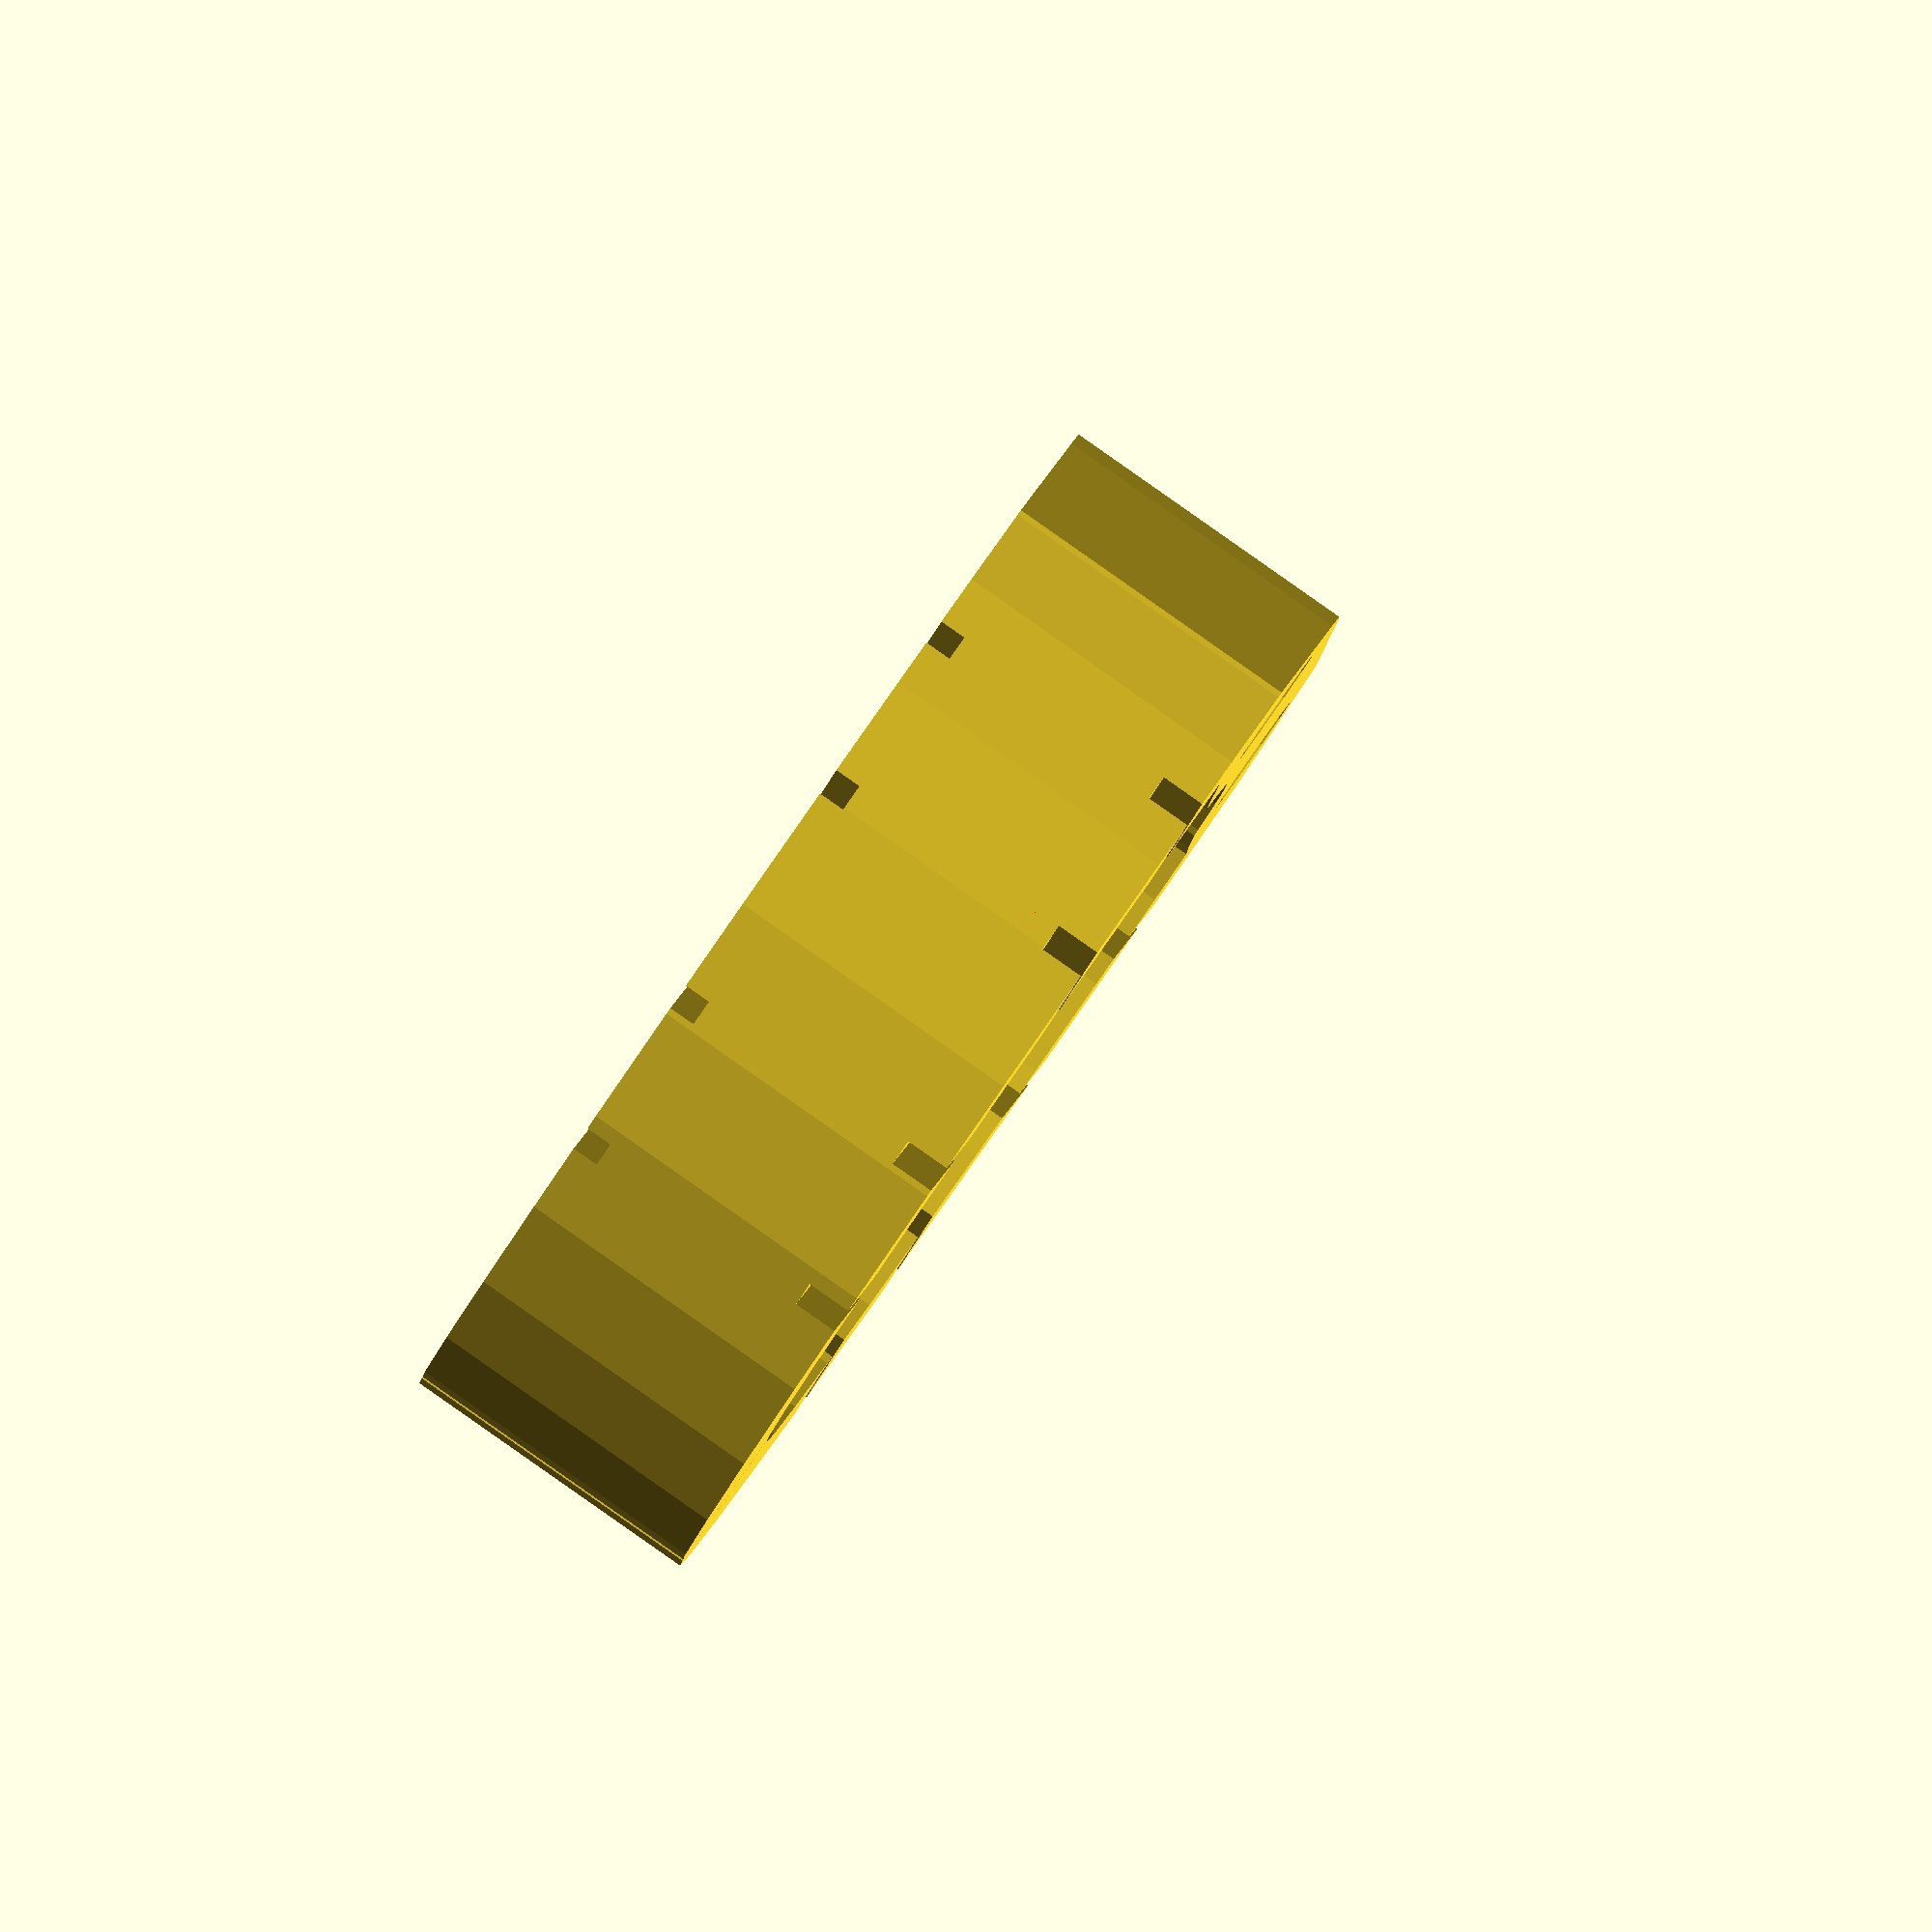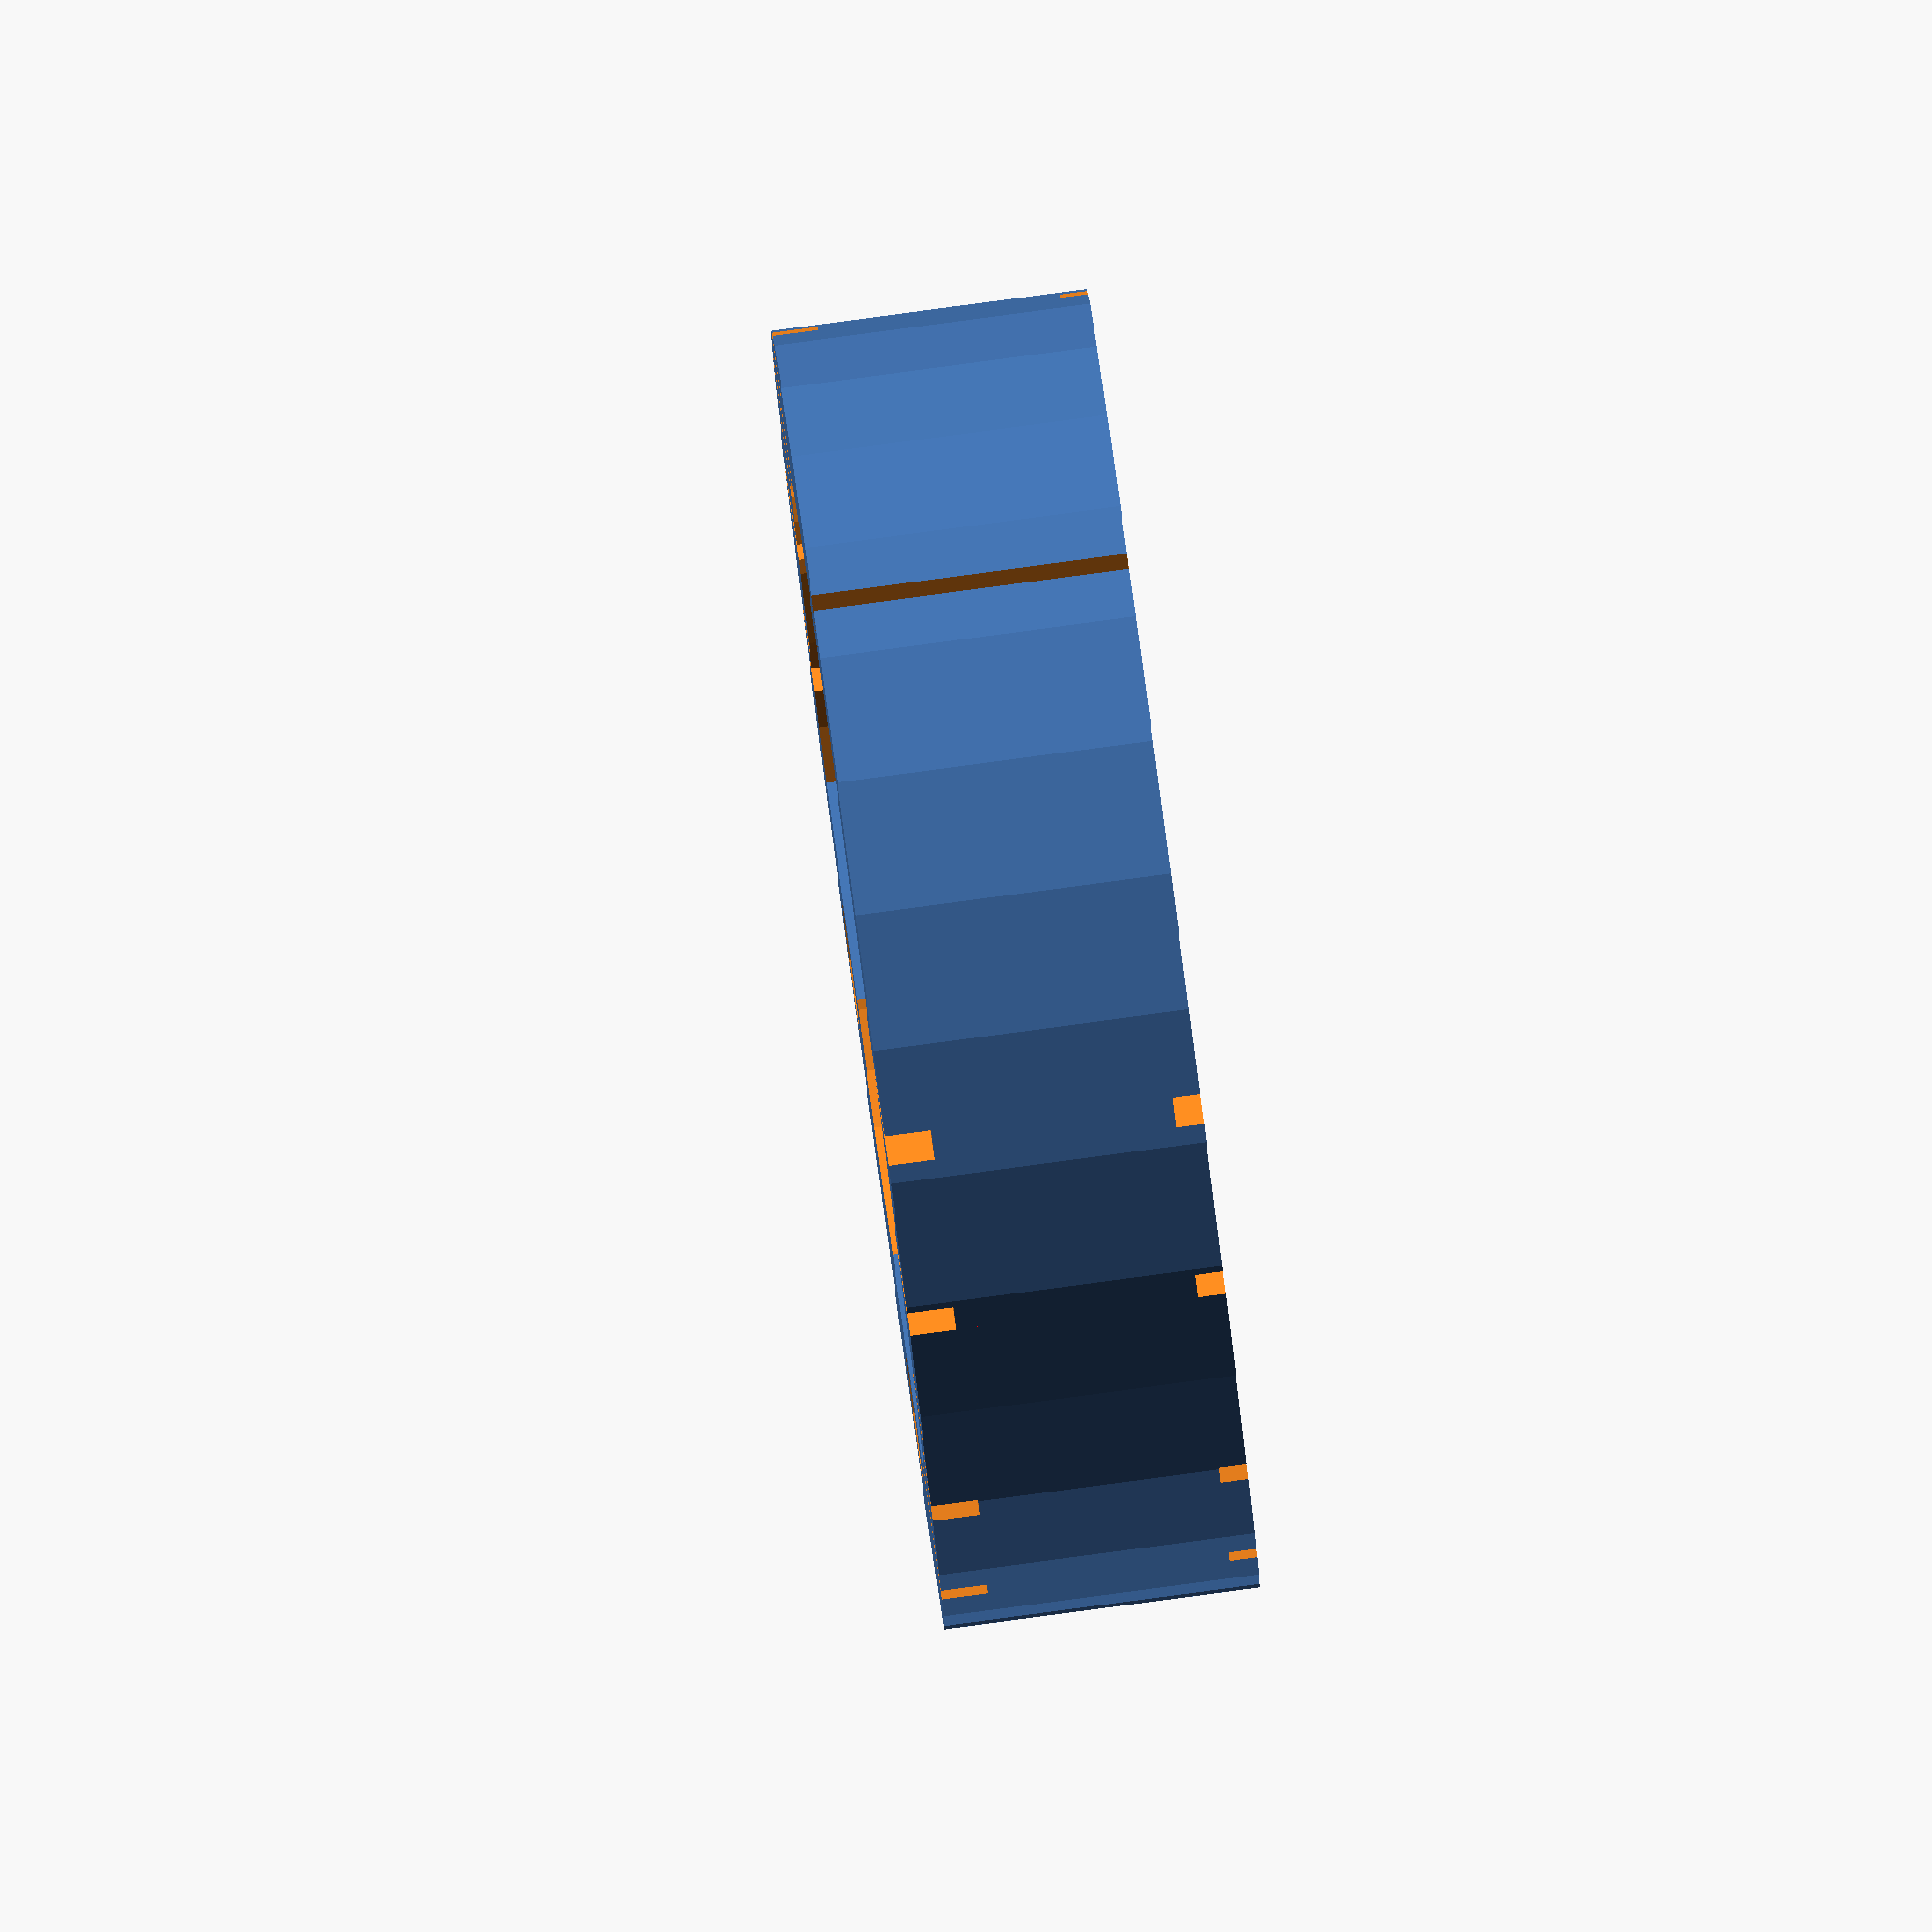
<openscad>
use <MCAD/triangles.scad>

//$fa=0.01;
//$fs=0.5;

pinHole=-19.5;

ringw=17;
angle=70;

module nt55() {
	cylinder(r=10,h=145,center=true);
}

module se2a() {
	cylinder(r=11,h=162,center=true);
}

module ring() {
	difference() {
		union() {
			difference() {
				cylinder(r=35,h=ringw,center=true);
				cylinder(r=27,h=ringw+2,center=true);
				translate([0,-29,0]) {
					cube([72,20,ringw+2],center=true);
				}
			}
			hull() {
				translate([-15,pinHole,0])
				cylinder(r=6,h=ringw,center=true);
				translate([15,pinHole,0])
				cylinder(r=6,h=ringw,center=true);
	
				translate([0,-16.53,0]) {
					cube([58.77,5,ringw],center=true);
				}
			}	
		}
	}
}

module innerNotches() {
	translate([0,0,(ringw/2)-3.2])
	intersection() {
		difference() {
			cylinder(r=28.5,h=1.5,center=true);
			
			cylinder(r=26.5,h=2.5,center=true);
		
			translate([0,-19.1,0]) {
				cube([58.5,20,ringw],center=true);
			}
		}
		
		translate([0,6.73,0]) {
			rotate([0,0,20])
			cube([75,11.49,1.5],center=true);
			rotate([0,0,-20])
			cube([75,11.49,1.5],center=true);
		}
	}
}

module notchset() {
		union() {
			translate([0,5,-1])
				cube([75,1.5,3],center=true);
			translate([0,-5,-1])
				cube([75,1.5,3],center=true);
			
			translate([0,0,-ringw])
			union() {
				translate([0,5,0])
				cube([75,1.5,3],center=true);
				translate([0,-5,0])
				cube([75,1.5,3],center=true);
			}
		}
}

module notches() {		
	translate([0,0,ringw/2]) {
		translate([-2,6,0])
		rotate([0,0,20])
		notchset(); 
	
		translate([2,6,0])
		rotate([0,0,-20])
		notchset();
	}
}

module topNotch() {
	union() {
		translate([0,40,-((ringw/2)+ringw/4)])
		rotate([0,0,-90])
			a_triangle(angle/2,40,ringw*1.5);
		
		translate([0,40,((ringw/2)+ringw/4)])
		rotate([0,180,-270])
			a_triangle(angle/2,40,ringw*1.5);		
		
		translate([0,31,0])
			cube([1,10,ringw],center=true);
	}
}

module shockMountEnd() {
	difference() {
		ring();
		topNotch();
		notches();
		color("red")
			innerNotches();
		translate([-15,pinHole,0])
		cylinder(r=3.45,h=ringw*1.5,center=true);
		translate([15,pinHole,0])
		cylinder(r=3.45,h=ringw*1.5,center=true);
		cylinder(r=16,h=ringw*1.5,center=true);
	}
}


//translate([0,0,-5])
//cube(11);

//translate([0,0,0])
//nt55();

shockMountEnd();


</openscad>
<views>
elev=91.5 azim=94.0 roll=235.0 proj=o view=solid
elev=274.4 azim=328.7 roll=82.4 proj=o view=solid
</views>
